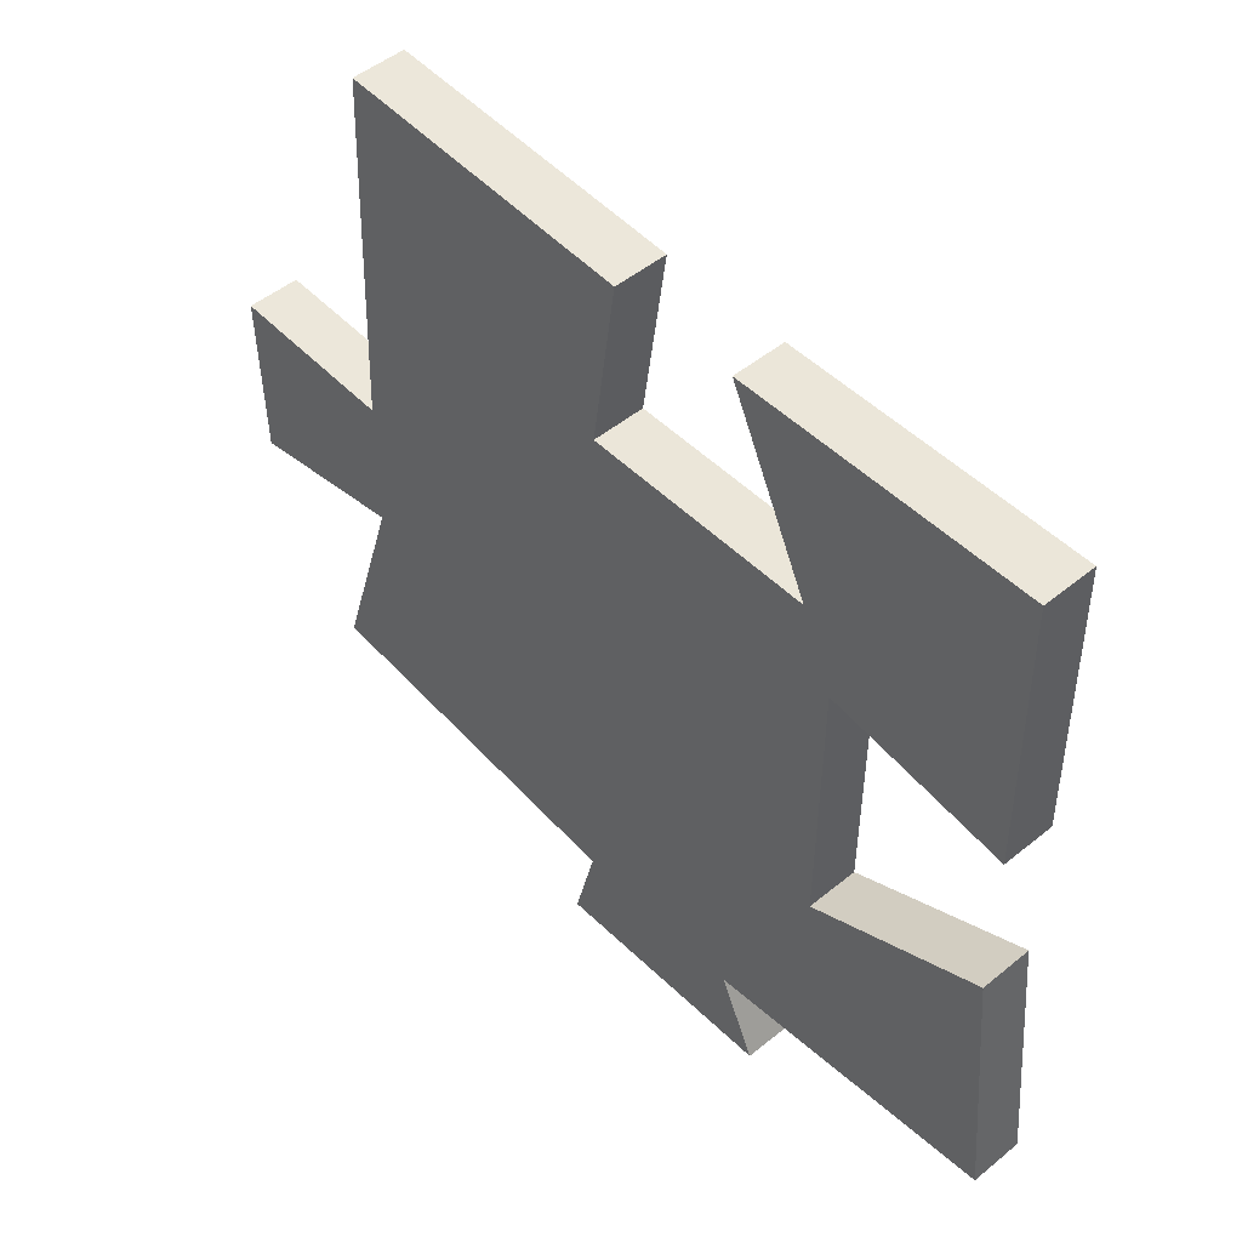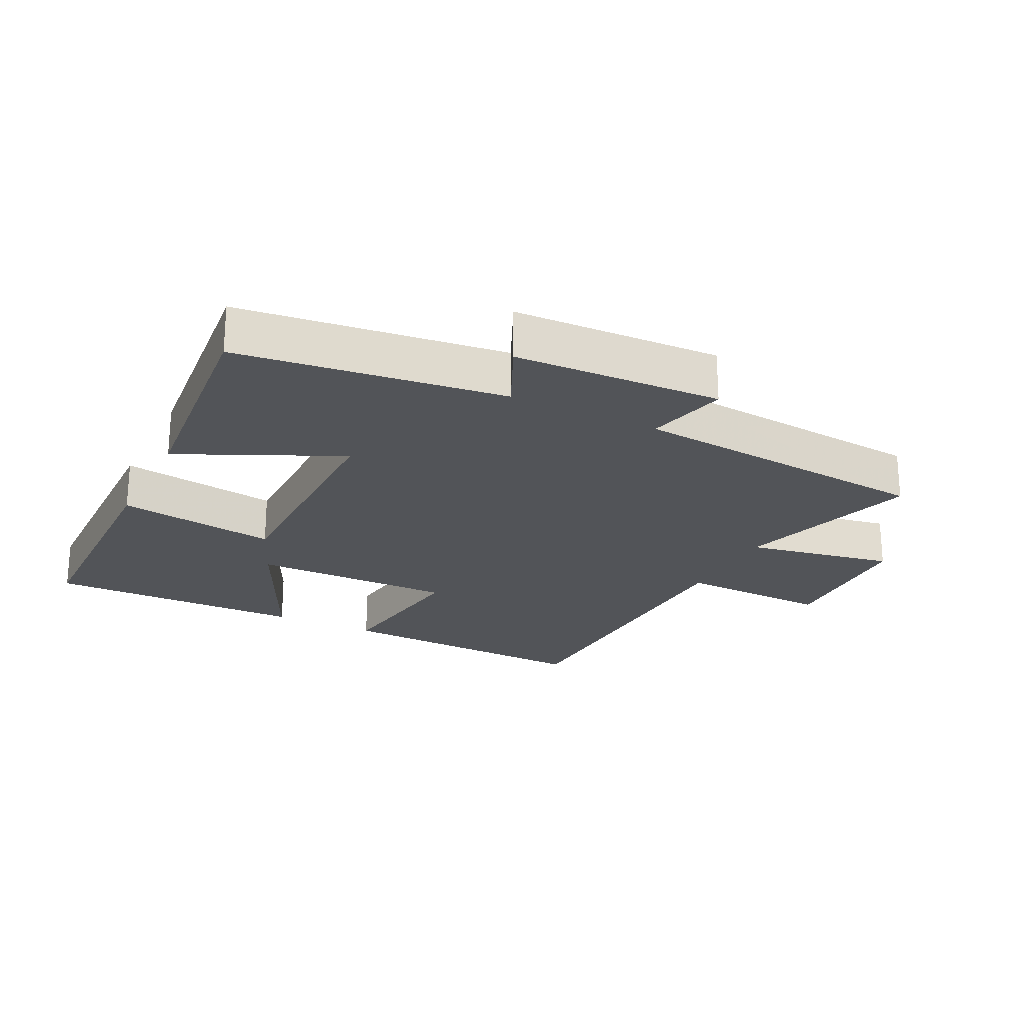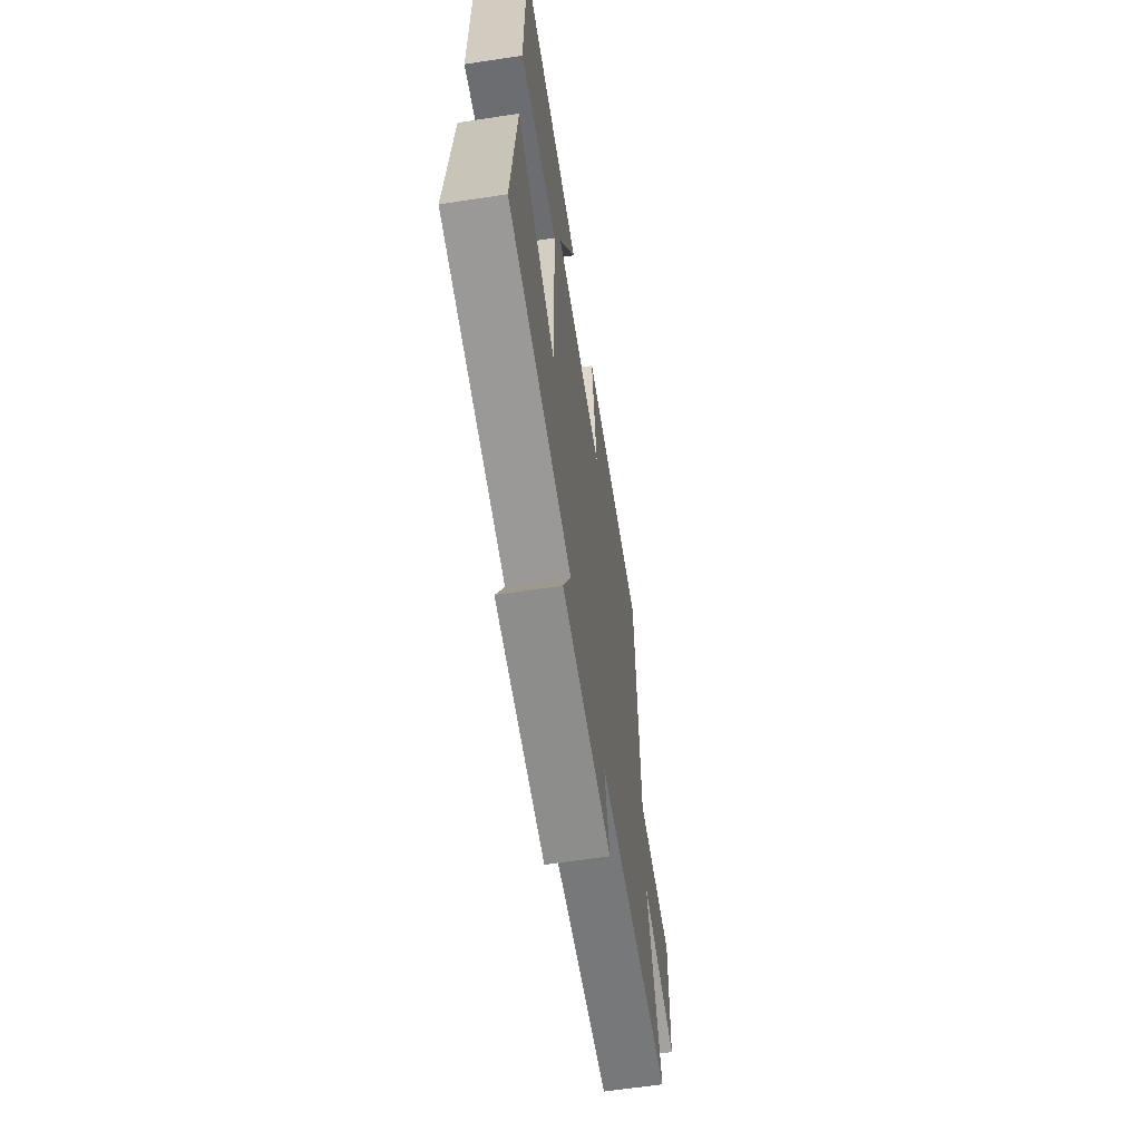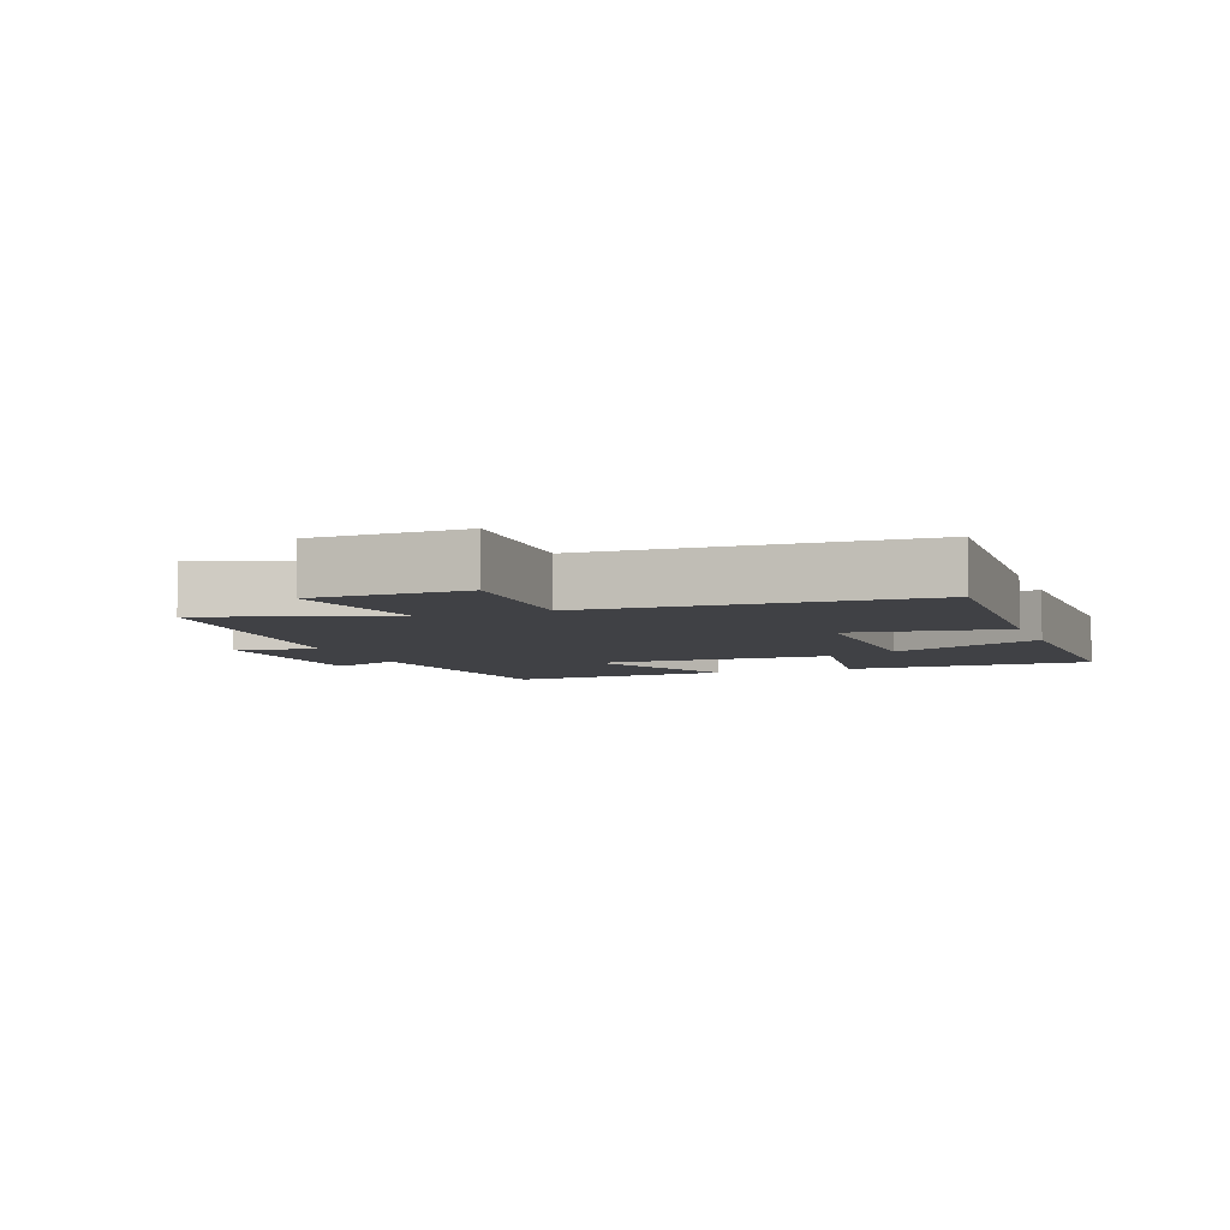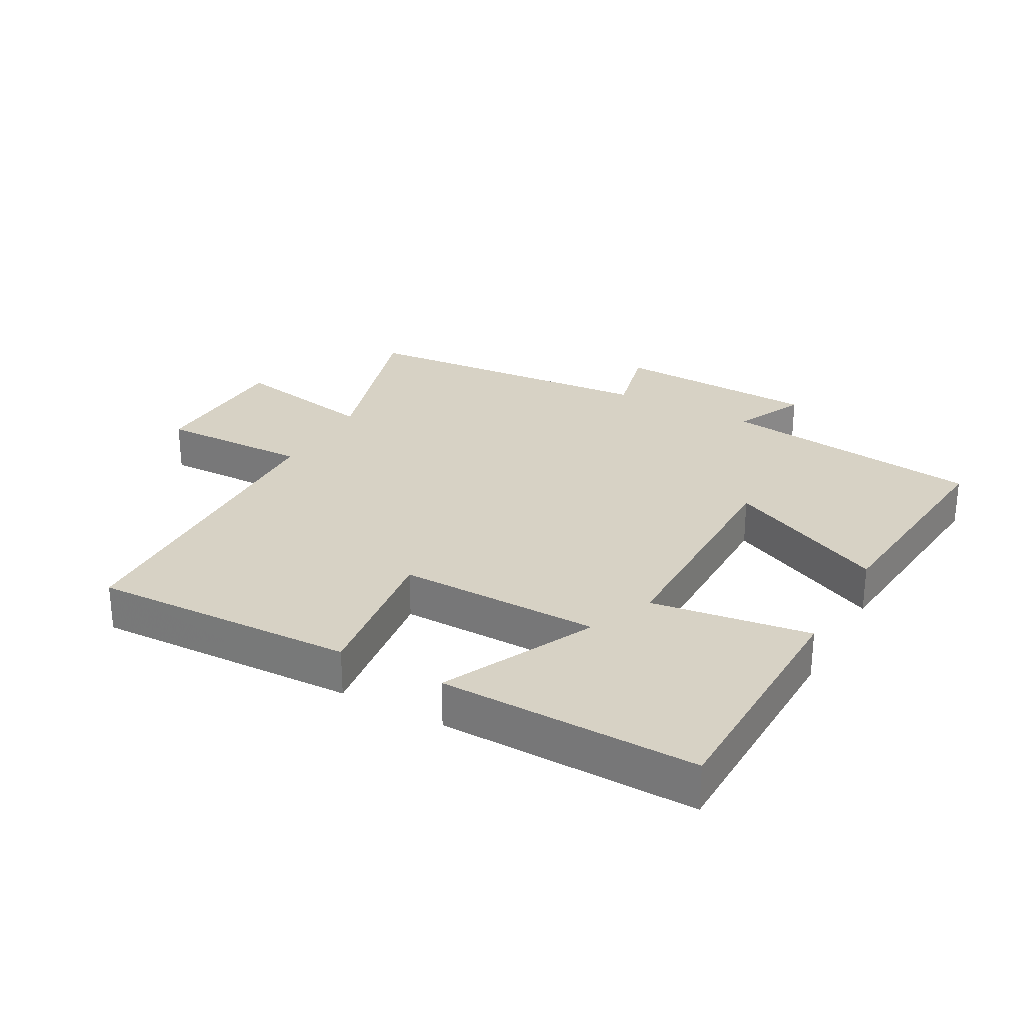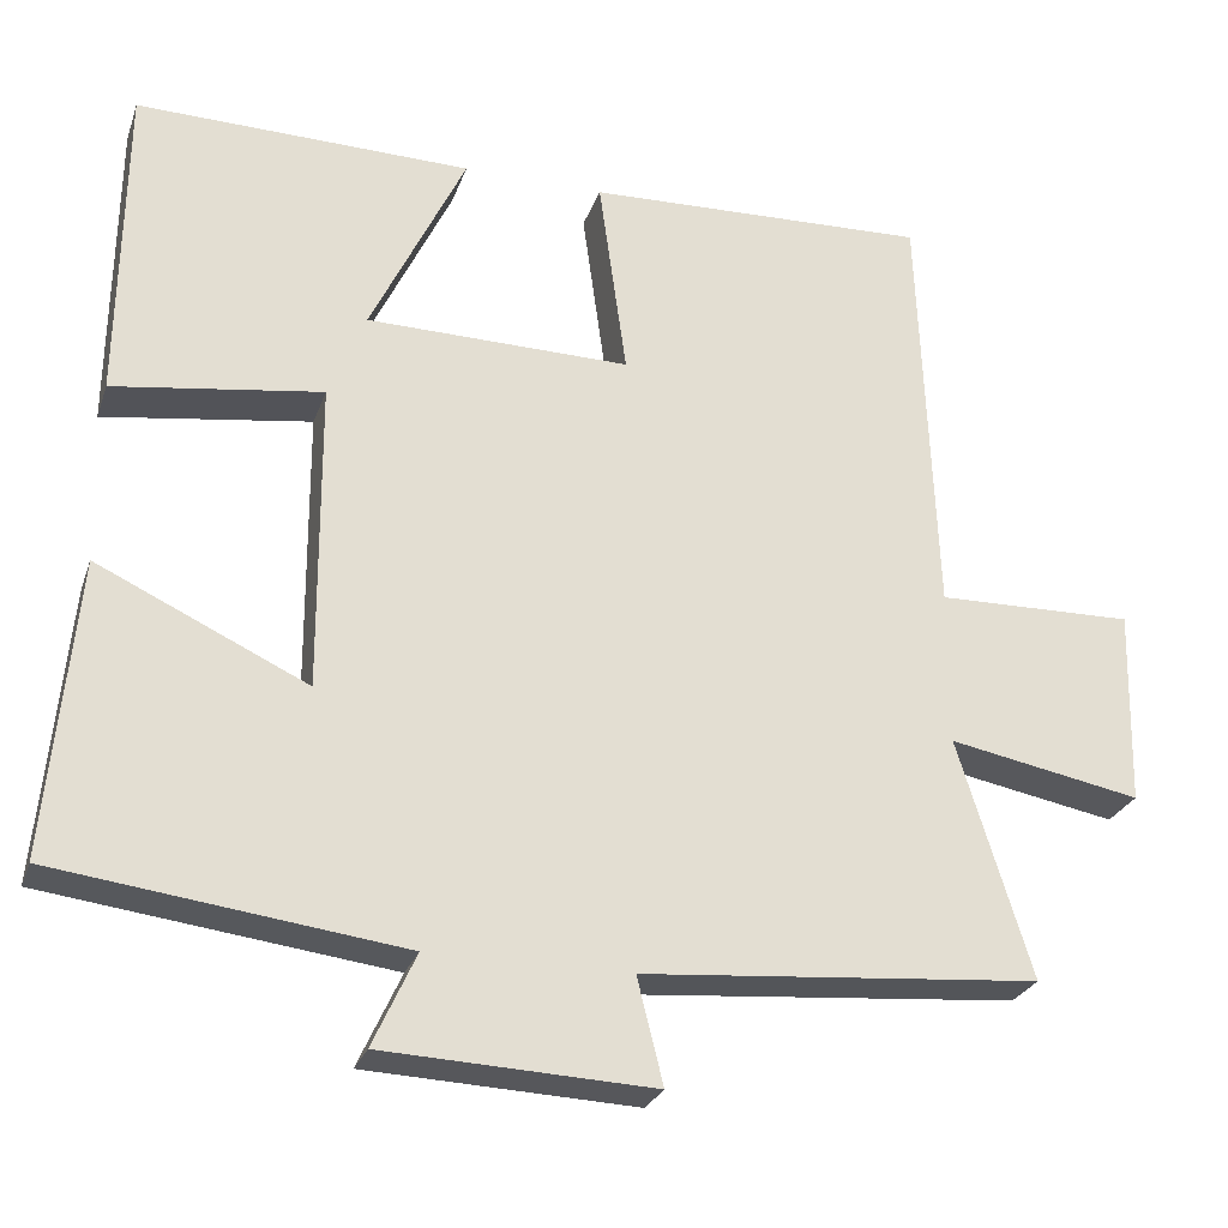
<metadata>
{"format":"obj","ext":"obj","renderer":"f3d","projection":"perspective","resolution":1024,"background":"white","views":[{"elev":49.3,"azim":47.9,"up":"+Z"},{"elev":-23.2,"azim":153.5,"up":"+Y"},{"elev":-62.1,"azim":98.8,"up":"+Z"},{"elev":-5.8,"azim":-70.1,"up":"+Y"},{"elev":27.6,"azim":29.1,"up":"+Y"},{"elev":-26.5,"azim":162.9,"up":"+Z"}]}
</metadata>
<code>
v 0.495 0.07 0.507
v 0.5 0.07 0.123
v 0.253 0.07 0.159
v 0.251 0.07 -0.211
v 0.5 0.07 -0.095
v 0.533 0.07 -0.448
v 0.123 0.07 -0.5
v 0.174 0.07 -0.611
v -0.146 0.07 -0.625
v -0.115 0.07 -0.5
v -0.587 0.07 -0.46
v -0.5 0.07 -0.177
v -0.729 0.07 -0.22
v -0.735 0.07 0.014
v -0.5 0.07 0.009
v -0.481 0.07 0.515
v -0.072 0.07 0.5
v -0.105 0.07 0.26
v 0.209 0.07 0.264
v 0.096 0.07 0.5
v 0.495 0 0.507
v 0.5 0 0.123
v 0.253 0 0.159
v 0.251 0 -0.211
v 0.5 0 -0.095
v 0.533 0 -0.448
v 0.123 0 -0.5
v 0.174 0 -0.611
v -0.146 0 -0.625
v -0.115 0 -0.5
v -0.587 0 -0.46
v -0.5 0 -0.177
v -0.729 0 -0.22
v -0.735 0 0.014
v -0.5 0 0.009
v -0.481 0 0.515
v -0.072 0 0.5
v -0.105 0 0.26
v 0.209 0 0.264
v 0.096 0 0.5
f 19 20 1 2
f 18 19 2 3
f 15 16 17 18
f 15 18 3 4
f 12 13 14 15
f 12 15 4
f 10 11 12 4
f 7 8 9 10
f 6 7 10
f 5 6 10
f 4 5 10
f 22 21 40 39
f 23 22 39 38
f 38 37 36 35
f 24 23 38 35
f 35 34 33 32
f 24 35 32
f 24 32 31 30
f 30 29 28 27
f 30 27 26
f 30 26 25
f 30 25 24
f 1 21 22 2
f 2 22 23 3
f 3 23 24 4
f 4 24 25 5
f 5 25 26 6
f 6 26 27 7
f 7 27 28 8
f 8 28 29 9
f 9 29 30 10
f 10 30 31 11
f 11 31 32 12
f 12 32 33 13
f 13 33 34 14
f 14 34 35 15
f 15 35 36 16
f 16 36 37 17
f 17 37 38 18
f 18 38 39 19
f 19 39 40 20
f 20 40 21 1

</code>
